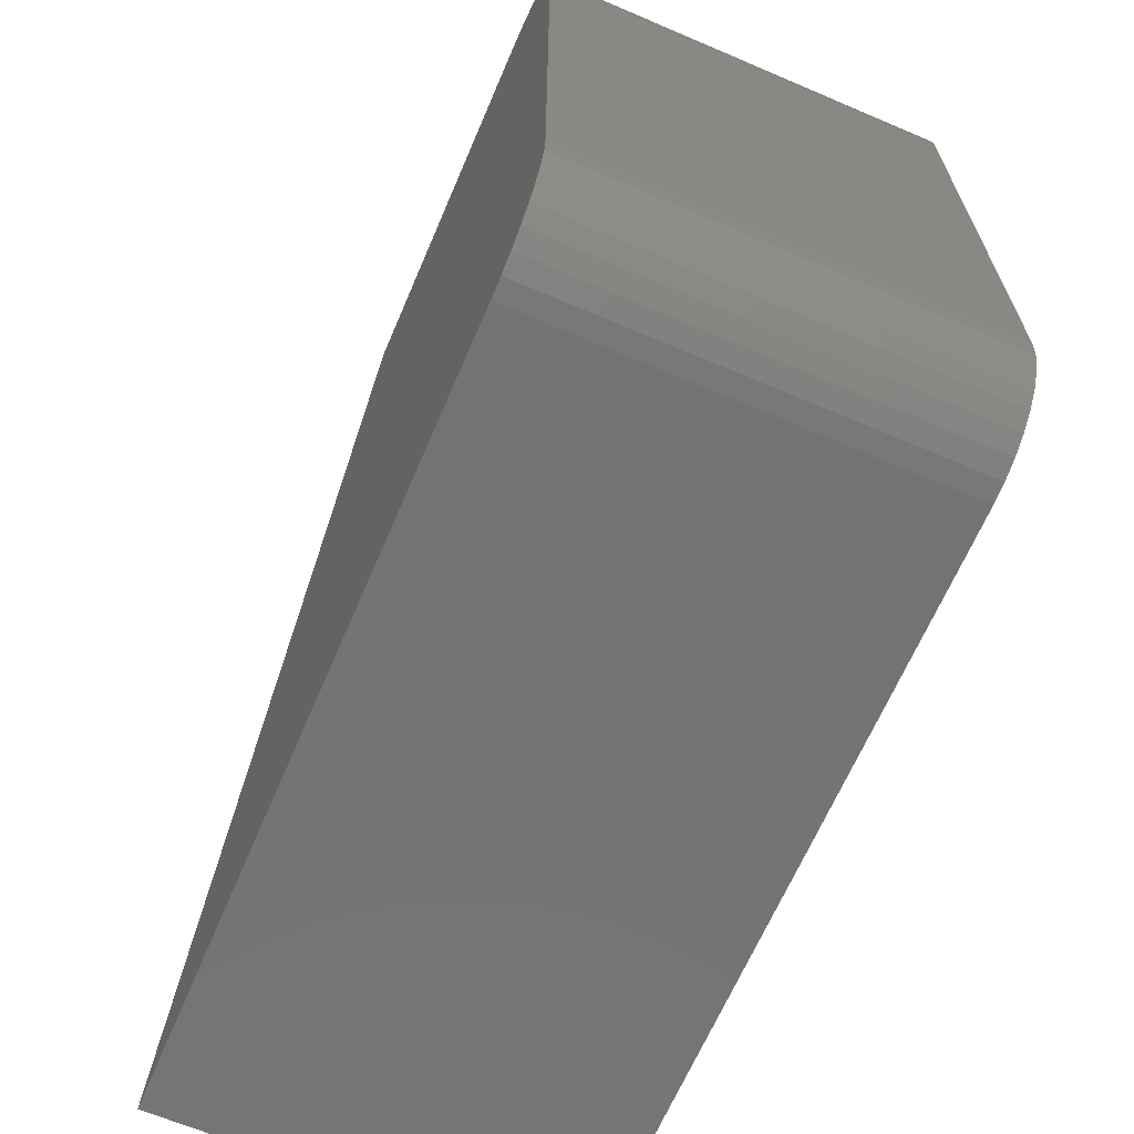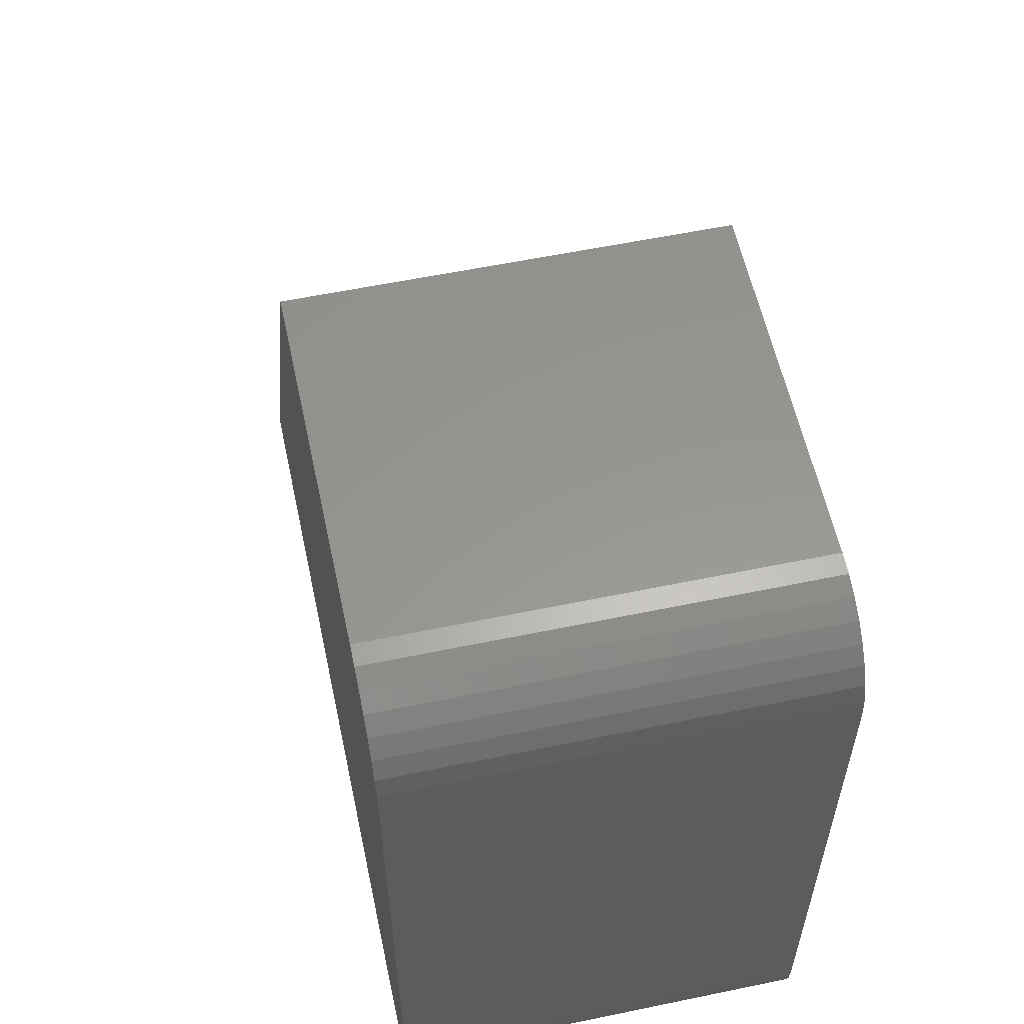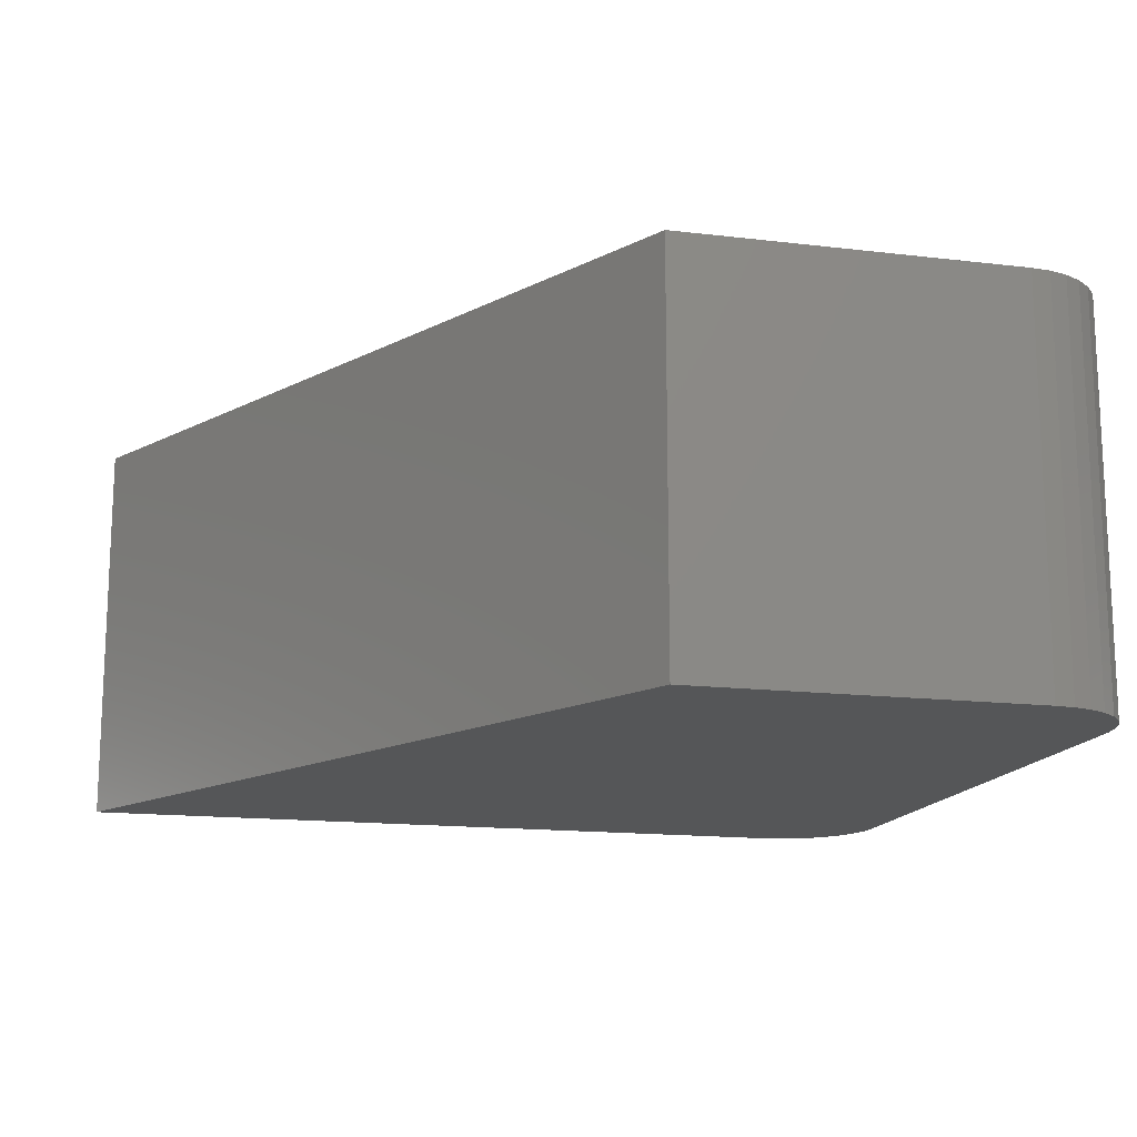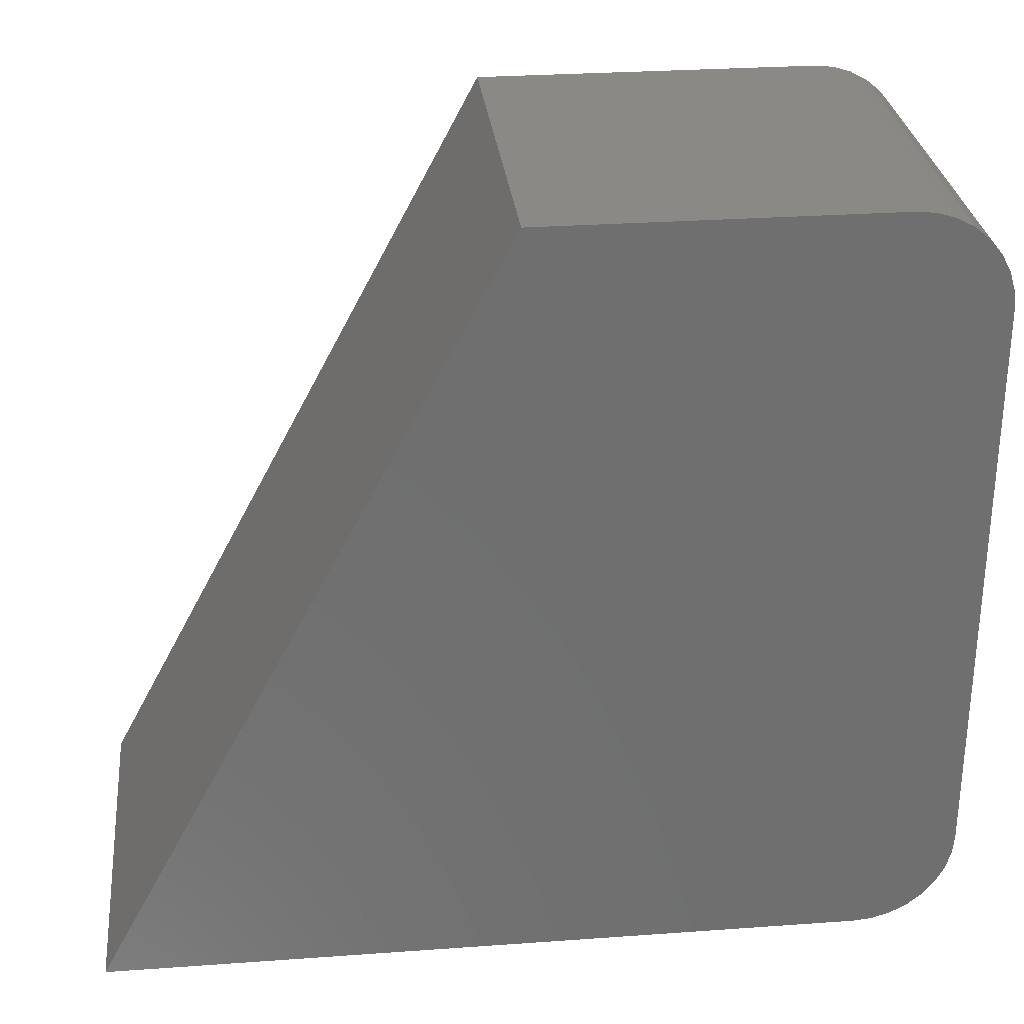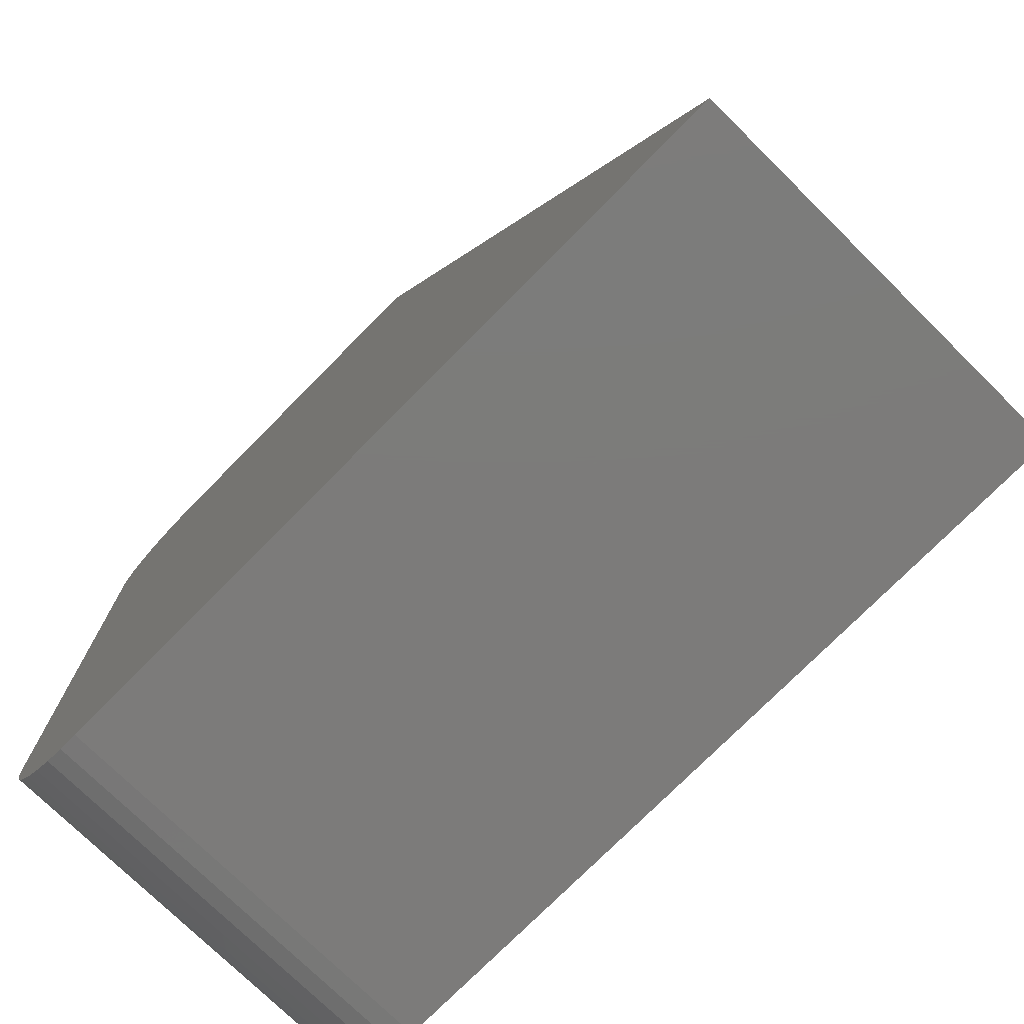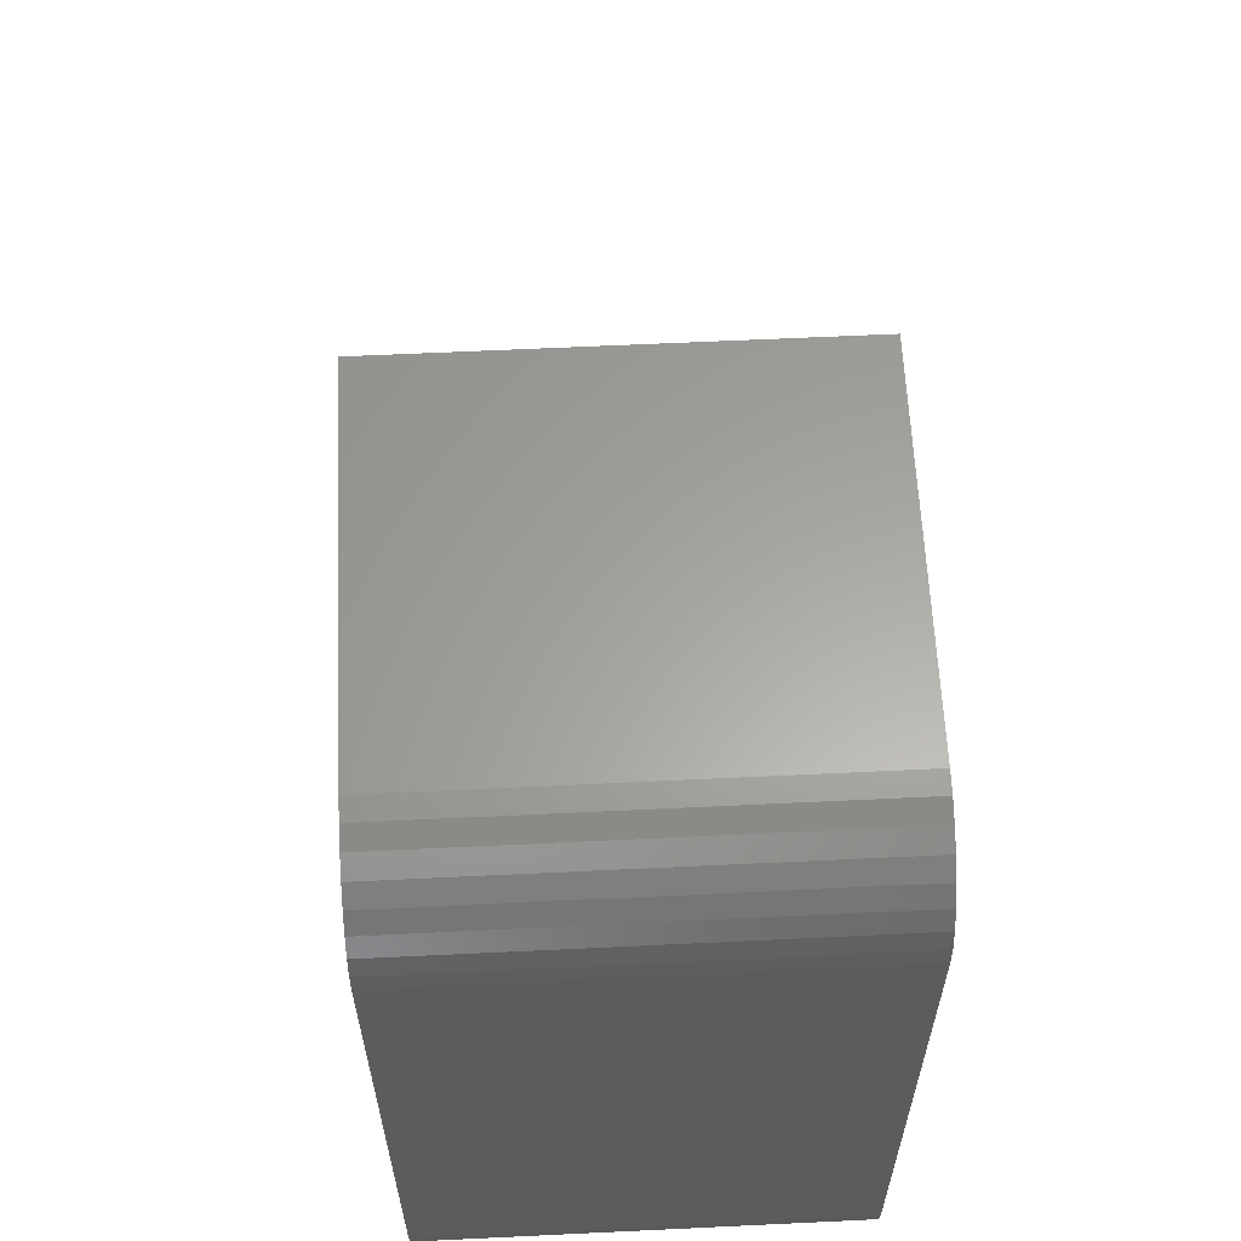
<metadata>
{"format":"stl","ext":"stl","renderer":"f3d","projection":"perspective","resolution":1024,"background":"white","views":[{"elev":-65.8,"azim":-113.2,"up":"+Y"},{"elev":58.0,"azim":-102.1,"up":"+Y"},{"elev":-15.1,"azim":165.6,"up":"+Z"},{"elev":28.9,"azim":173.9,"up":"+Y"},{"elev":-75.0,"azim":45.4,"up":"+Y"},{"elev":61.6,"azim":-92.8,"up":"+Y"}]}
</metadata>
<code>
# stl→obj: 40 verts, 76 faces
v 0.3868 0.6789 0.3516
v 0.08594 0.6789 0.3516
v 0.06917 0.6773 0.3516
v 0.05305 0.6724 0.3516
v 0.03819 0.6645 0.3516
v 0.02517 0.6538 0.3516
v 0.01448 0.6408 0.3516
v 0.006542 0.6259 0.3516
v 0.001651 0.6098 0.3516
v 0 0.593 0.3516
v 0 0.08594 0.3516
v 0.001651 0.06917 0.3516
v 0.006542 0.05305 0.3516
v 0.01448 0.03819 0.3516
v 0.02517 0.02517 0.3516
v 0.03819 0.01448 0.3516
v 0.05305 0.006542 0.3516
v 0.06917 0.001651 0.3516
v 0.08594 0 0.3516
v 0.75 0 0.3516
v 0.3868 0.6789 0
v 0.75 0 0
v 0.08594 0 0
v 0.06917 0.001651 0
v 0.05305 0.006542 0
v 0.03819 0.01448 0
v 0.02517 0.02517 0
v 0.01448 0.03819 0
v 0.006542 0.05305 0
v 0.001651 0.06917 0
v 0 0.08594 0
v 0 0.593 0
v 0.001651 0.6098 0
v 0.006542 0.6259 0
v 0.01448 0.6408 0
v 0.02517 0.6538 0
v 0.03819 0.6645 0
v 0.05305 0.6724 0
v 0.06917 0.6773 0
v 0.08594 0.6789 0
f 1 2 3
f 1 3 4
f 1 4 5
f 1 5 6
f 1 6 7
f 1 7 8
f 1 8 9
f 1 9 10
f 1 10 11
f 1 11 12
f 1 12 13
f 1 13 14
f 1 14 15
f 1 15 16
f 1 16 17
f 1 17 18
f 1 18 19
f 1 19 20
f 21 22 23
f 21 23 24
f 21 24 25
f 21 25 26
f 21 26 27
f 21 27 28
f 21 28 29
f 21 29 30
f 21 30 31
f 21 31 32
f 21 32 33
f 21 33 34
f 21 34 35
f 21 35 36
f 21 36 37
f 21 37 38
f 21 38 39
f 21 39 40
f 10 32 11
f 11 32 31
f 19 23 20
f 20 23 22
f 23 19 24
f 24 19 18
f 24 18 25
f 25 18 17
f 25 17 26
f 26 17 16
f 26 16 27
f 27 16 15
f 27 15 28
f 28 15 14
f 28 14 29
f 29 14 13
f 29 13 30
f 30 13 12
f 30 12 31
f 31 12 11
f 1 21 2
f 2 21 40
f 32 10 33
f 33 10 9
f 33 9 34
f 34 9 8
f 34 8 35
f 35 8 7
f 35 7 36
f 36 7 6
f 36 6 37
f 37 6 5
f 37 5 38
f 38 5 4
f 38 4 39
f 39 4 3
f 39 3 40
f 40 3 2
f 20 22 1
f 1 22 21

</code>
